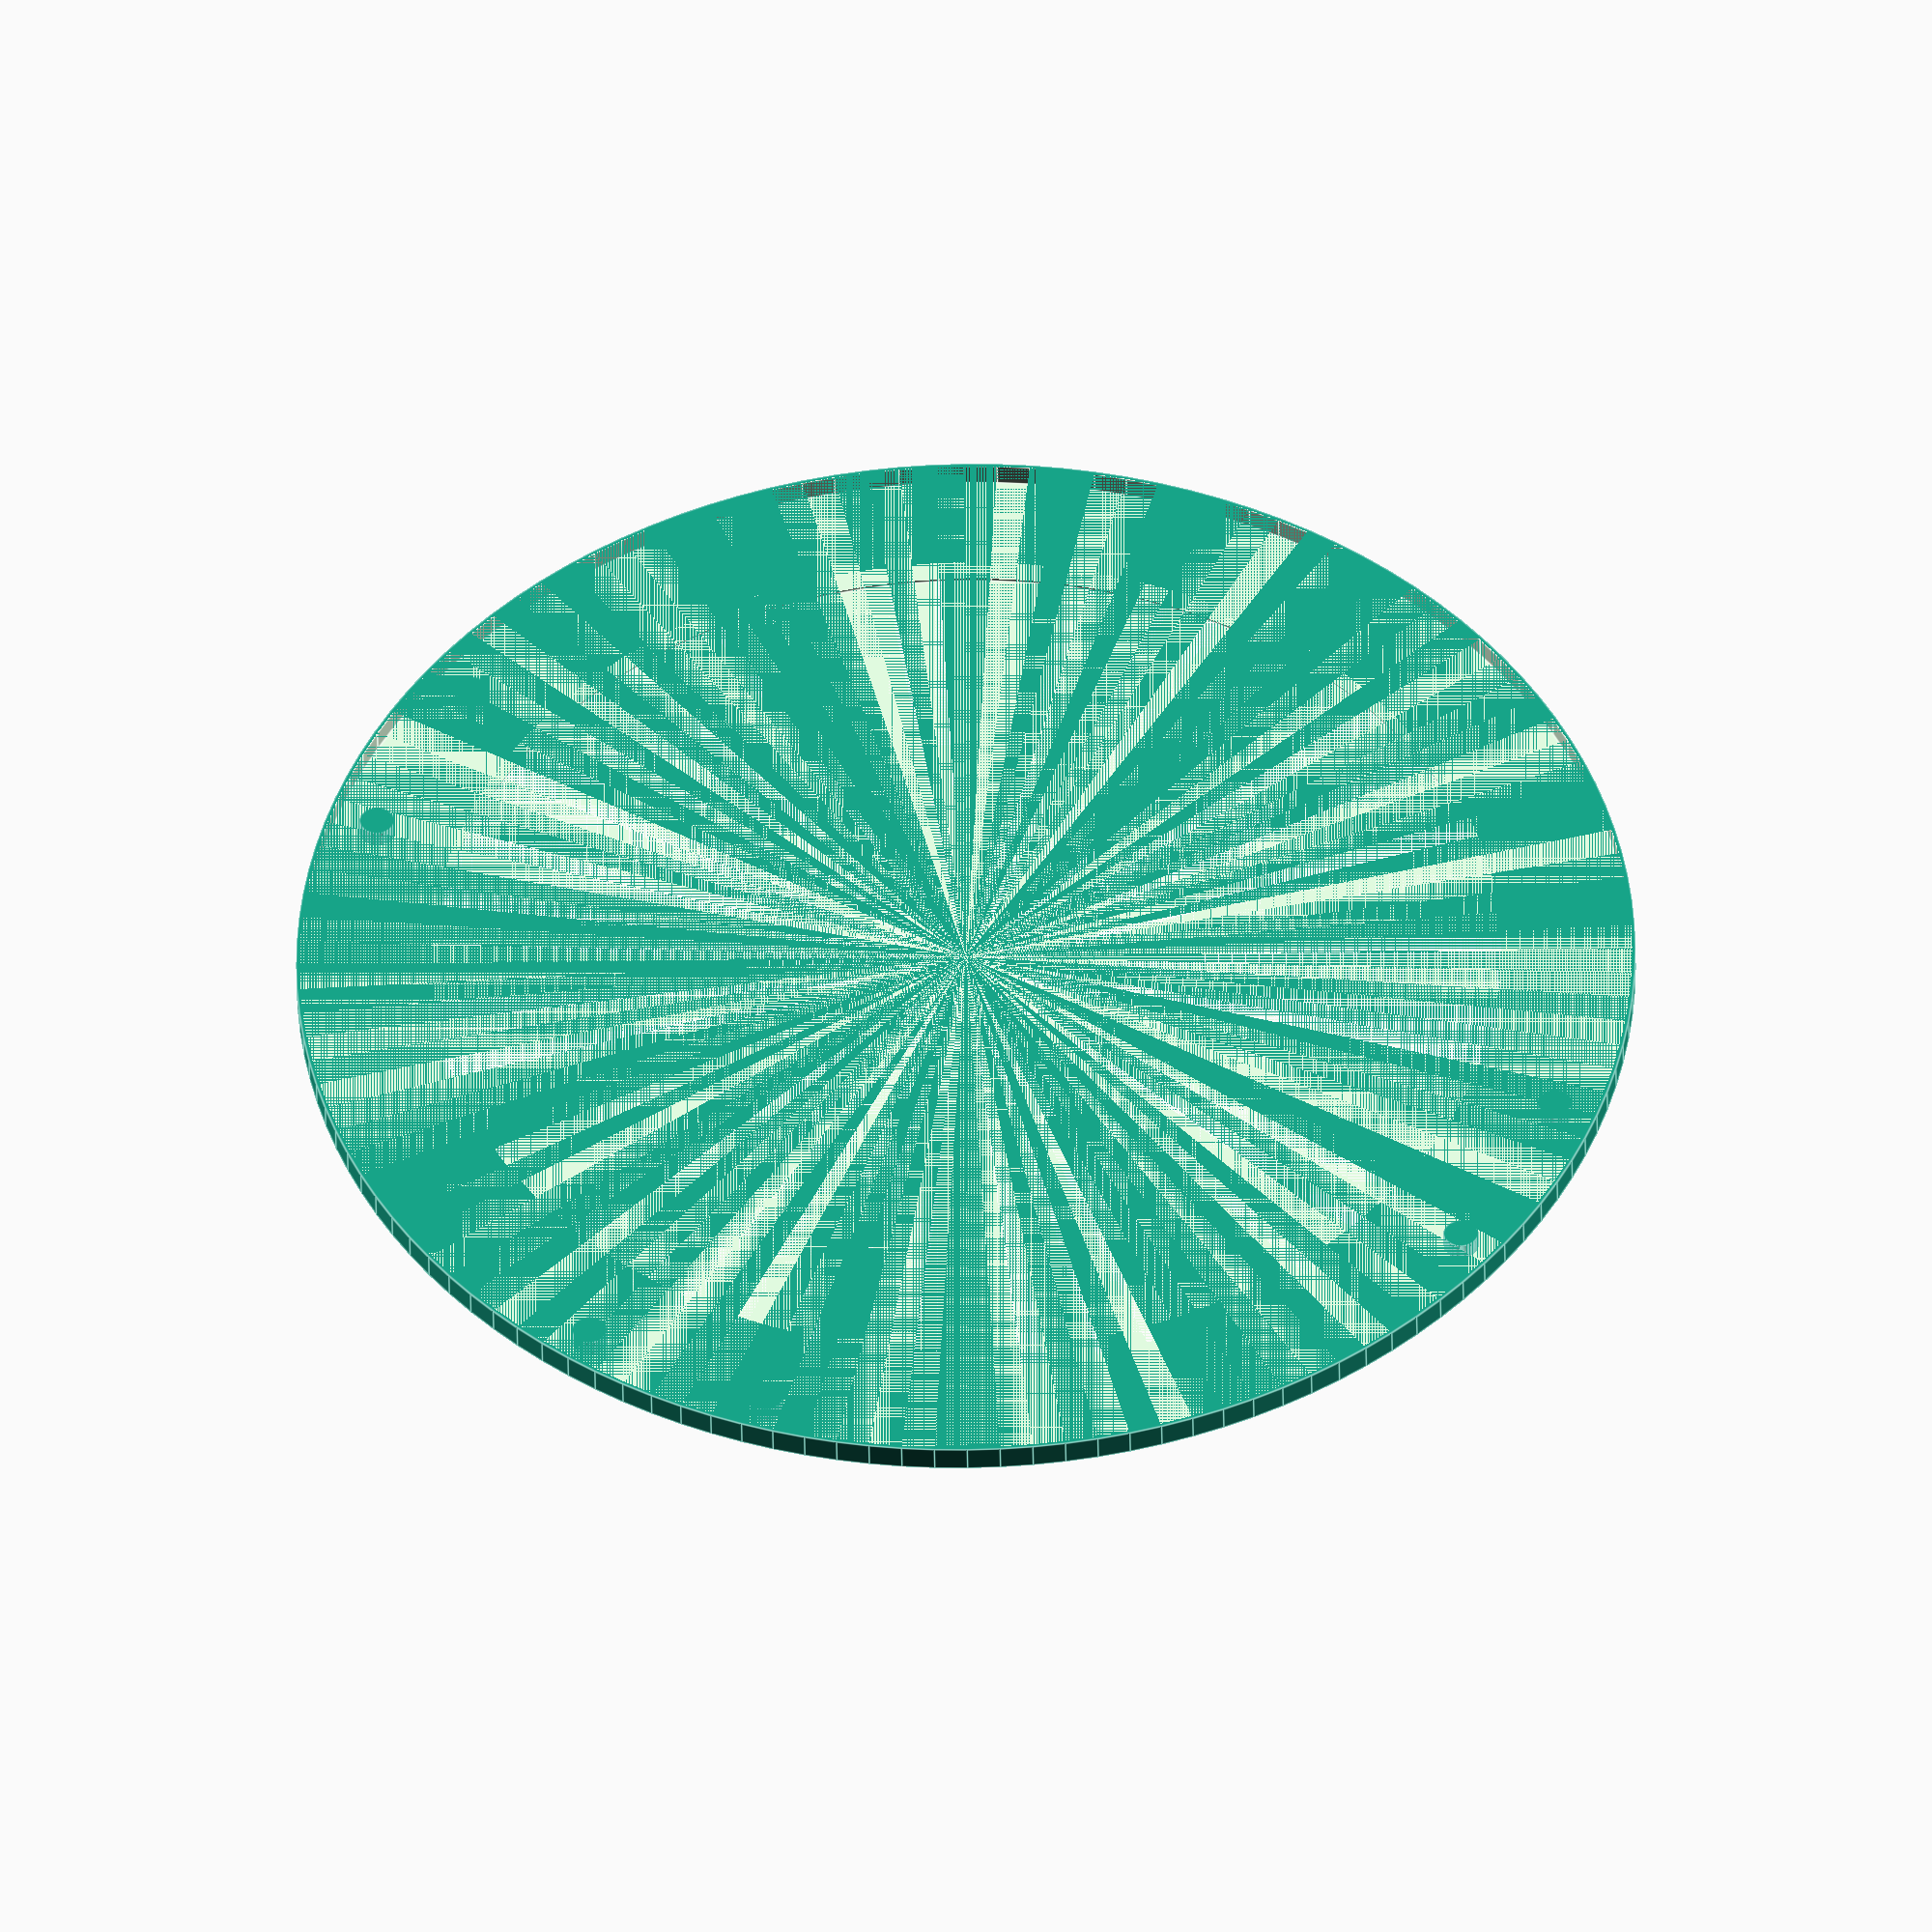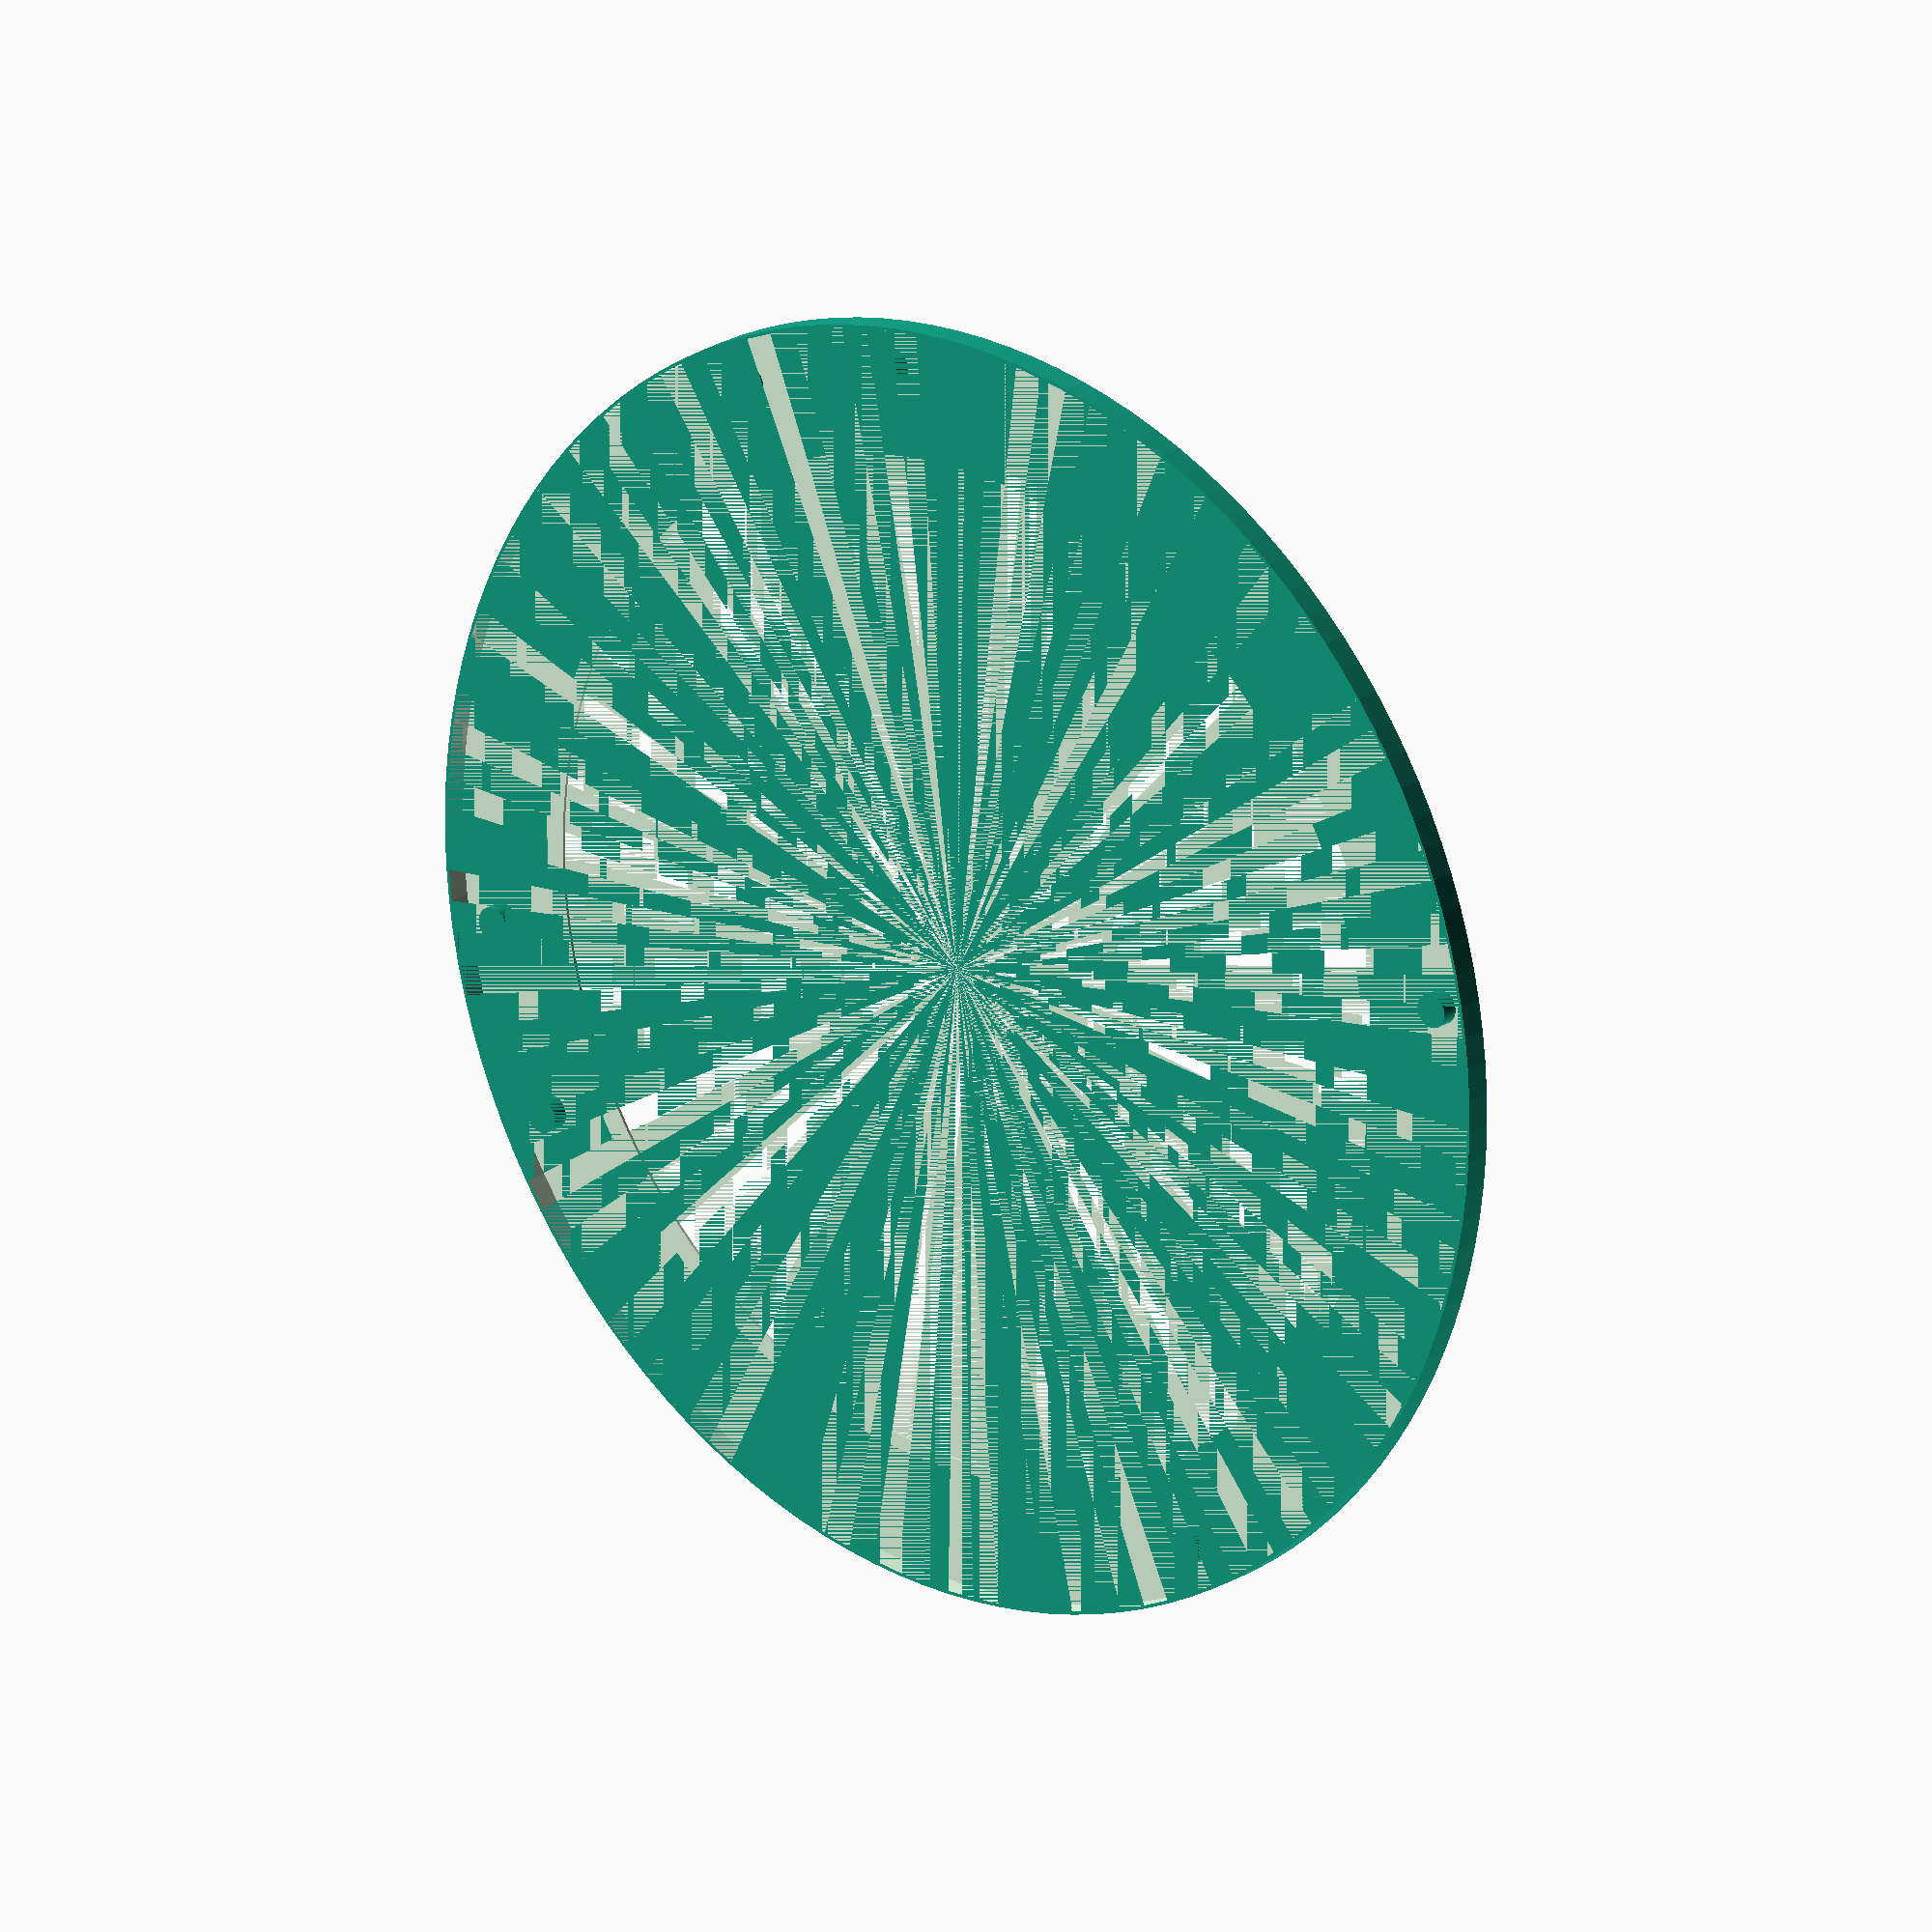
<openscad>
inch = 25.4;

spool_r = ((7.75 / 2) * inch) - 0.2;
spool_hole_r = 55.5 / 2;

adaptor_r = spool_r + 0.5;
adaptor_h = 4;
adaptor_inside = 0.45;

hole_insert_h = 7;
hole_insert_r = spool_hole_r;

hole_cutout_r = hole_insert_r * 0.8;

cutout_h = adaptor_h;
cutout_r = spool_r / 5;
cutout_location_r = spool_r * .66;

edge_hole_r = 2.6;
edge_hole_inset = 5.15 + edge_hole_r;
// distance center to center
edge_hole_distance = 24.25 + (edge_hole_r * 2);
edge_peg_h = 3;


$fn = 128;

difference() {
    cylinder(h = adaptor_h, r = adaptor_r);
    translate([0, 0, adaptor_inside]) {
        cylinder(h = (adaptor_h - adaptor_inside), r = spool_r);
    }
    cylinder(h = adaptor_h, r = (adaptor_r * .8));
    
    
    // cutouts to impreve strength, and reduce fillament useage
/**
    for (i = [0 : 8]) {        
        rotate(i * 45) {
            translate([0, cutout_location_r, 0]) {
                cylinder(h = cutout_h, r = cutout_r);
            }
        }
    }
**/
}

// peg for the central hole
/**
difference() {
    cylinder(h = hole_insert_h, r = spool_hole_r);
    cylinder(h = hole_insert_h, r = (spool_hole_r * .75));
}
**/

// pegs for the holes in cardboard

for (i = [0 : 4]) {        
    rotate(i * 90) {
        union() {
            translate([(edge_hole_distance / 2), (spool_r - edge_hole_inset), 0]) {
                cylinder(h = edge_peg_h, r = edge_hole_r);
            }
            translate([-(edge_hole_distance / 2), (spool_r - edge_hole_inset), 0]) {
                cylinder(h = edge_peg_h, r = edge_hole_r);
            }
        }
    }
}
</openscad>
<views>
elev=42.6 azim=28.0 roll=0.9 proj=o view=edges
elev=159.4 azim=71.3 roll=139.9 proj=o view=solid
</views>
